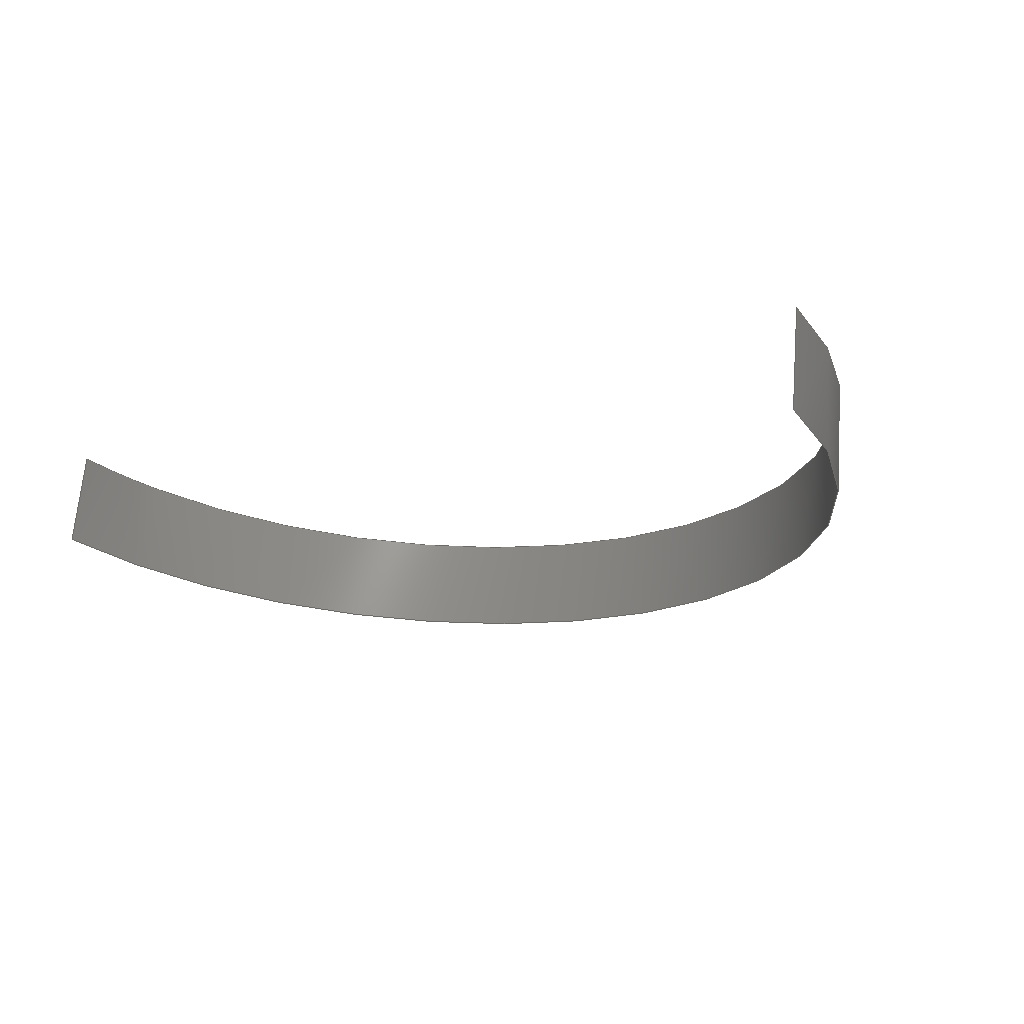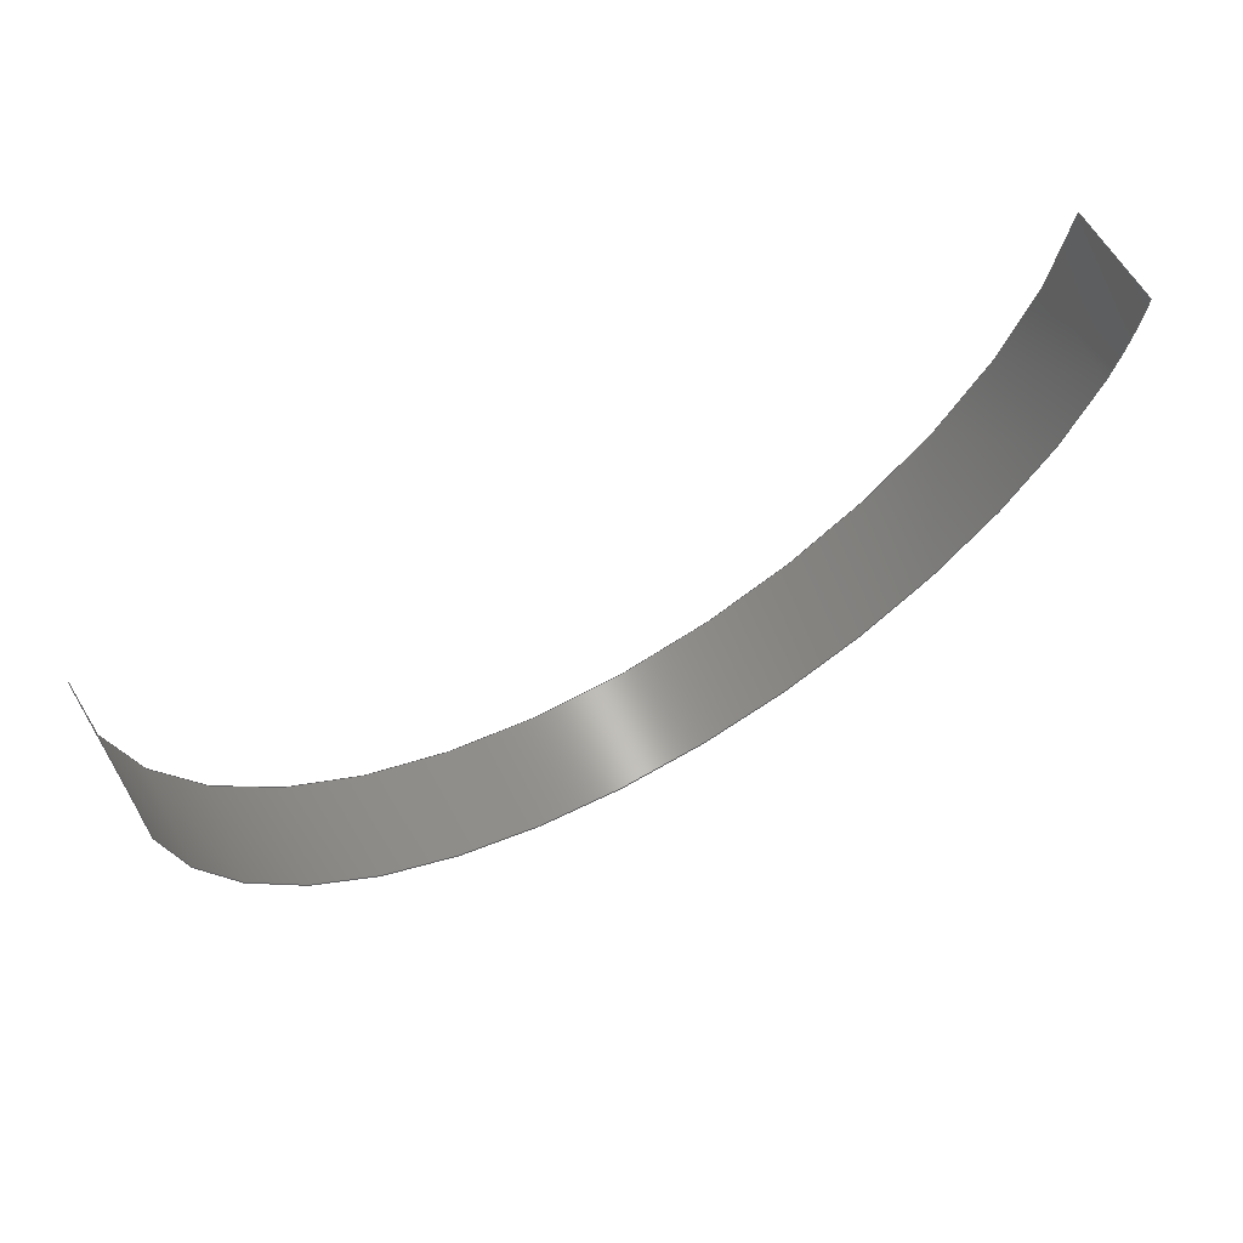
<metadata>
{"format":"step","ext":"stp","renderer":"f3d","projection":"perspective","resolution":1024,"background":"white","views":[{"elev":-13.4,"azim":-145.3,"up":"+Z"},{"elev":52.8,"azim":-31.0,"up":"+Y"}]}
</metadata>
<code>
ISO-10303-21;
DATA;
#1 = APPLICATION_PROTOCOL_DEFINITION('committee draft',
  'automotive_design',1997,#2);
#2 = APPLICATION_CONTEXT(
  'core data for automotive mechanical design processes');
#3 = SHAPE_DEFINITION_REPRESENTATION(#4,#10);
#4 = PRODUCT_DEFINITION_SHAPE('','',#5);
#5 = PRODUCT_DEFINITION('design','',#6,#9);
#6 = PRODUCT_DEFINITION_FORMATION('','',#7);
#7 = PRODUCT('Open CASCADE STEP translator 6.8 830',
  'Open CASCADE STEP translator 6.8 830','',(#8));
#8 = MECHANICAL_CONTEXT('',#2,'mechanical');
#9 = PRODUCT_DEFINITION_CONTEXT('part definition',#2,'design');
#10 = MANIFOLD_SURFACE_SHAPE_REPRESENTATION('',(#11,#15),#296);
#11 = AXIS2_PLACEMENT_3D('',#12,#13,#14);
#12 = CARTESIAN_POINT('',(0,0,0));
#13 = DIRECTION('',(0,0,1));
#14 = DIRECTION('',(1,0,-0));
#15 = SHELL_BASED_SURFACE_MODEL('',(#16));
#16 = OPEN_SHELL('',(#17));
#17 = ADVANCED_FACE('',(#18),#32,.T.);
#18 = FACE_BOUND('',#19,.T.);
#19 = EDGE_LOOP('',(#20,#65,#104,#142,#181,#220,#259));
#20 = ORIENTED_EDGE('',*,*,#21,.F.);
#21 = EDGE_CURVE('',#22,#24,#26,.T.);
#22 = VERTEX_POINT('',#23);
#23 = CARTESIAN_POINT('',(-9.88,2.124,-1.03
    ));
#24 = VERTEX_POINT('',#25);
#25 = CARTESIAN_POINT('',(-9.866,1.805,0.9444)
  );
#26 = SURFACE_CURVE('',#27,(#31),.PCURVE_S1);
#27 = LINE('',#28,#29);
#28 = CARTESIAN_POINT('',(-9.88,2.124,-1.03
    ));
#29 = VECTOR('',#30,1);
#30 = DIRECTION('',(0.007403,-0.1594,0.9872));
#31 = PCURVE('',#32,#37);
#32 = CYLINDRICAL_SURFACE('',#33,9);
#33 = AXIS2_PLACEMENT_3D('',#34,#35,#36);
#34 = CARTESIAN_POINT('',(-0.8744,2.104,
    -0.08781));
#35 = DIRECTION('',(0.007403,-0.1594,0.9872));
#36 = DIRECTION('',(-0.9999,-0.01546,
    0.005001));
#37 = DEFINITIONAL_REPRESENTATION('',(#38),#64);
#38 = B_SPLINE_CURVE_WITH_KNOTS('',3,(#39,#40,#41,#42,#43,#44,#45,#46,
    #47,#48,#49,#50,#51,#52,#53,#54,#55,#56,#57,#58,#59,#60,#61,#62,#63)
  ,.UNSPECIFIED.,.F.,.F.,(4,1,1,1,1,1,1,1,1,1,1,1,1,1,1,1,1,1,1,1,1,1,4)
  ,(0,0.09091,0.1818,0.2727,0.3636,
    0.4545,0.5455,0.6364,0.7273,
    0.8182,0.9091,1,1.091,
    1.182,1.273,1.364,1.455,
    1.545,1.636,1.727,1.818,
    1.909,2),.QUASI_UNIFORM_KNOTS.);
#39 = CARTESIAN_POINT('',(0,-1));
#40 = CARTESIAN_POINT('',(1.655e-11,-0.9697));
#41 = CARTESIAN_POINT('',(3.198e-11,-0.9091));
#42 = CARTESIAN_POINT('',(2.582e-11,-0.8182));
#43 = CARTESIAN_POINT('',(2.744e-11,-0.7273));
#44 = CARTESIAN_POINT('',(2.7e-11,-0.6364));
#45 = CARTESIAN_POINT('',(2.71e-11,-0.5455));
#46 = CARTESIAN_POINT('',(2.711e-11,-0.4545));
#47 = CARTESIAN_POINT('',(2.71e-11,-0.3636));
#48 = CARTESIAN_POINT('',(2.713e-11,-0.2727));
#49 = CARTESIAN_POINT('',(2.709e-11,-0.1818));
#50 = CARTESIAN_POINT('',(2.711e-11,-0.09091));
#51 = CARTESIAN_POINT('',(2.709e-11,-2.718e-10));
#52 = CARTESIAN_POINT('',(2.71e-11,0.09091));
#53 = CARTESIAN_POINT('',(2.711e-11,0.1818));
#54 = CARTESIAN_POINT('',(2.707e-11,0.2727));
#55 = CARTESIAN_POINT('',(2.712e-11,0.3636));
#56 = CARTESIAN_POINT('',(2.708e-11,0.4545));
#57 = CARTESIAN_POINT('',(2.712e-11,0.5455));
#58 = CARTESIAN_POINT('',(2.7e-11,0.6364));
#59 = CARTESIAN_POINT('',(2.748e-11,0.7273));
#60 = CARTESIAN_POINT('',(2.578e-11,0.8182));
#61 = CARTESIAN_POINT('',(3.198e-11,0.9091));
#62 = CARTESIAN_POINT('',(1.655e-11,0.9697));
#63 = CARTESIAN_POINT('',(0,1));
#64 = ( GEOMETRIC_REPRESENTATION_CONTEXT(2) 
PARAMETRIC_REPRESENTATION_CONTEXT() REPRESENTATION_CONTEXT('2D SPACE',''
  ) );
#65 = ORIENTED_EDGE('',*,*,#66,.F.);
#66 = EDGE_CURVE('',#67,#22,#69,.T.);
#67 = VERTEX_POINT('',#68);
#68 = CARTESIAN_POINT('',(8.117,2.402,-1.12)
  );
#69 = SURFACE_CURVE('',#70,(#75),.PCURVE_S1);
#70 = CIRCLE('',#71,9);
#71 = AXIS2_PLACEMENT_3D('',#72,#73,#74);
#72 = CARTESIAN_POINT('',(-0.8818,2.263,-1.075
    ));
#73 = DIRECTION('',(-0.007403,0.1594,-0.9872)
  );
#74 = DIRECTION('',(0.9999,0.01546,
    -0.005001));
#75 = PCURVE('',#32,#76);
#76 = DEFINITIONAL_REPRESENTATION('',(#77),#103);
#77 = B_SPLINE_CURVE_WITH_KNOTS('',3,(#78,#79,#80,#81,#82,#83,#84,#85,
    #86,#87,#88,#89,#90,#91,#92,#93,#94,#95,#96,#97,#98,#99,#100,#101,
    #102),.UNSPECIFIED.,.F.,.F.,(4,1,1,1,1,1,1,1,1,1,1,1,1,1,1,1,1,1,1,1
    ,1,1,4),(0,0.1428,0.2856,0.4284,
    0.5712,0.714,0.8568,0.9996,
    1.142,1.285,1.428,1.571,
    1.714,1.856,1.999,2.142,
    2.285,2.428,2.57,2.713,
    2.856,2.999,3.142),
  .QUASI_UNIFORM_KNOTS.);
#78 = CARTESIAN_POINT('',(3.142,-1));
#79 = CARTESIAN_POINT('',(3.094,-1));
#80 = CARTESIAN_POINT('',(2.999,-1));
#81 = CARTESIAN_POINT('',(2.856,-1));
#82 = CARTESIAN_POINT('',(2.713,-1));
#83 = CARTESIAN_POINT('',(2.57,-1));
#84 = CARTESIAN_POINT('',(2.428,-1));
#85 = CARTESIAN_POINT('',(2.285,-1));
#86 = CARTESIAN_POINT('',(2.142,-1));
#87 = CARTESIAN_POINT('',(1.999,-1));
#88 = CARTESIAN_POINT('',(1.856,-1));
#89 = CARTESIAN_POINT('',(1.714,-1));
#90 = CARTESIAN_POINT('',(1.571,-1));
#91 = CARTESIAN_POINT('',(1.428,-1));
#92 = CARTESIAN_POINT('',(1.285,-1));
#93 = CARTESIAN_POINT('',(1.142,-1));
#94 = CARTESIAN_POINT('',(0.9996,-1));
#95 = CARTESIAN_POINT('',(0.8568,-1));
#96 = CARTESIAN_POINT('',(0.714,-1));
#97 = CARTESIAN_POINT('',(0.5712,-1));
#98 = CARTESIAN_POINT('',(0.4284,-1));
#99 = CARTESIAN_POINT('',(0.2856,-1));
#100 = CARTESIAN_POINT('',(0.1428,-1));
#101 = CARTESIAN_POINT('',(0.0476,-1));
#102 = CARTESIAN_POINT('',(0,-1));
#103 = ( GEOMETRIC_REPRESENTATION_CONTEXT(2) 
PARAMETRIC_REPRESENTATION_CONTEXT() REPRESENTATION_CONTEXT('2D SPACE',''
  ) );
#104 = ORIENTED_EDGE('',*,*,#105,.F.);
#105 = EDGE_CURVE('',#106,#67,#108,.T.);
#106 = VERTEX_POINT('',#107);
#107 = CARTESIAN_POINT('',(8.132,2.084,0.8544)
  );
#108 = SURFACE_CURVE('',#109,(#113),.PCURVE_S1);
#109 = LINE('',#110,#111);
#110 = CARTESIAN_POINT('',(8.132,2.084,0.8544)
  );
#111 = VECTOR('',#112,1);
#112 = DIRECTION('',(-0.007403,0.1594,-0.9872)
  );
#113 = PCURVE('',#32,#114);
#114 = DEFINITIONAL_REPRESENTATION('',(#115),#141);
#115 = B_SPLINE_CURVE_WITH_KNOTS('',3,(#116,#117,#118,#119,#120,#121,
    #122,#123,#124,#125,#126,#127,#128,#129,#130,#131,#132,#133,#134,
    #135,#136,#137,#138,#139,#140),.UNSPECIFIED.,.F.,.F.,(4,1,1,1,1,1,1,
    1,1,1,1,1,1,1,1,1,1,1,1,1,1,1,4),(-0,0.09091,
    0.1818,0.2727,0.3636,0.4545,
    0.5455,0.6364,0.7273,0.8182,
    0.9091,1,1.091,1.182,
    1.273,1.364,1.455,1.545,
    1.636,1.727,1.818,1.909,
    2),.QUASI_UNIFORM_KNOTS.);
#116 = CARTESIAN_POINT('',(3.142,1));
#117 = CARTESIAN_POINT('',(3.142,0.9697));
#118 = CARTESIAN_POINT('',(3.142,0.9091));
#119 = CARTESIAN_POINT('',(3.142,0.8182));
#120 = CARTESIAN_POINT('',(3.142,0.7273));
#121 = CARTESIAN_POINT('',(3.142,0.6364));
#122 = CARTESIAN_POINT('',(3.142,0.5455));
#123 = CARTESIAN_POINT('',(3.142,0.4545));
#124 = CARTESIAN_POINT('',(3.142,0.3636));
#125 = CARTESIAN_POINT('',(3.142,0.2727));
#126 = CARTESIAN_POINT('',(3.142,0.1818));
#127 = CARTESIAN_POINT('',(3.142,0.09091));
#128 = CARTESIAN_POINT('',(3.142,-1.769e-10));
#129 = CARTESIAN_POINT('',(3.142,-0.09091));
#130 = CARTESIAN_POINT('',(3.142,-0.1818));
#131 = CARTESIAN_POINT('',(3.142,-0.2727));
#132 = CARTESIAN_POINT('',(3.142,-0.3636));
#133 = CARTESIAN_POINT('',(3.142,-0.4545));
#134 = CARTESIAN_POINT('',(3.142,-0.5455));
#135 = CARTESIAN_POINT('',(3.142,-0.6364));
#136 = CARTESIAN_POINT('',(3.142,-0.7273));
#137 = CARTESIAN_POINT('',(3.142,-0.8182));
#138 = CARTESIAN_POINT('',(3.142,-0.9091));
#139 = CARTESIAN_POINT('',(3.142,-0.9697));
#140 = CARTESIAN_POINT('',(3.142,-1));
#141 = ( GEOMETRIC_REPRESENTATION_CONTEXT(2) 
PARAMETRIC_REPRESENTATION_CONTEXT() REPRESENTATION_CONTEXT('2D SPACE',''
  ) );
#142 = ORIENTED_EDGE('',*,*,#143,.F.);
#143 = EDGE_CURVE('',#144,#106,#146,.T.);
#144 = VERTEX_POINT('',#145);
#145 = CARTESIAN_POINT('',(7.913,0.00612,
    0.5205));
#146 = SURFACE_CURVE('',#147,(#152),.PCURVE_S1);
#147 = CIRCLE('',#148,9);
#148 = AXIS2_PLACEMENT_3D('',#149,#150,#151);
#149 = CARTESIAN_POINT('',(-0.867,1.944,0.8994)
  );
#150 = DIRECTION('',(0.007403,-0.1594,0.9872)
  );
#151 = DIRECTION('',(0.9756,-0.2154,-0.0421)
  );
#152 = PCURVE('',#32,#153);
#153 = DEFINITIONAL_REPRESENTATION('',(#154),#180);
#154 = B_SPLINE_CURVE_WITH_KNOTS('',3,(#155,#156,#157,#158,#159,#160,
    #161,#162,#163,#164,#165,#166,#167,#168,#169,#170,#171,#172,#173,
    #174,#175,#176,#177,#178,#179),.UNSPECIFIED.,.F.,.F.,(4,1,1,1,1,1,1,
    1,1,1,1,1,1,1,1,1,1,1,1,1,1,1,4),(0,0.01071,
    0.02142,0.03213,0.04283,
    0.05354,0.06425,0.07496,
    0.08567,0.09638,0.1071,0.1178,
    0.1285,0.1392,0.1499,0.1606,
    0.1713,0.182,0.1928,0.2035,
    0.2142,0.2249,0.2356),
  .QUASI_UNIFORM_KNOTS.);
#155 = CARTESIAN_POINT('',(2.906,1));
#156 = CARTESIAN_POINT('',(2.91,1));
#157 = CARTESIAN_POINT('',(2.917,1));
#158 = CARTESIAN_POINT('',(2.927,1));
#159 = CARTESIAN_POINT('',(2.938,1));
#160 = CARTESIAN_POINT('',(2.949,1));
#161 = CARTESIAN_POINT('',(2.96,1));
#162 = CARTESIAN_POINT('',(2.97,1));
#163 = CARTESIAN_POINT('',(2.981,1));
#164 = CARTESIAN_POINT('',(2.992,1));
#165 = CARTESIAN_POINT('',(3.002,1));
#166 = CARTESIAN_POINT('',(3.013,1));
#167 = CARTESIAN_POINT('',(3.024,1));
#168 = CARTESIAN_POINT('',(3.035,1));
#169 = CARTESIAN_POINT('',(3.045,1));
#170 = CARTESIAN_POINT('',(3.056,1));
#171 = CARTESIAN_POINT('',(3.067,1));
#172 = CARTESIAN_POINT('',(3.077,1));
#173 = CARTESIAN_POINT('',(3.088,1));
#174 = CARTESIAN_POINT('',(3.099,1));
#175 = CARTESIAN_POINT('',(3.109,1));
#176 = CARTESIAN_POINT('',(3.12,1));
#177 = CARTESIAN_POINT('',(3.131,1));
#178 = CARTESIAN_POINT('',(3.138,1));
#179 = CARTESIAN_POINT('',(3.142,1));
#180 = ( GEOMETRIC_REPRESENTATION_CONTEXT(2) 
PARAMETRIC_REPRESENTATION_CONTEXT() REPRESENTATION_CONTEXT('2D SPACE',''
  ) );
#181 = ORIENTED_EDGE('',*,*,#182,.F.);
#182 = EDGE_CURVE('',#183,#144,#185,.T.);
#183 = VERTEX_POINT('',#184);
#184 = CARTESIAN_POINT('',(4.002,-5.522,
    -0.343));
#185 = SURFACE_CURVE('',#186,(#191),.PCURVE_S1);
#186 = CIRCLE('',#187,9);
#187 = AXIS2_PLACEMENT_3D('',#188,#189,#190);
#188 = CARTESIAN_POINT('',(-0.867,1.944,0.8994)
  );
#189 = DIRECTION('',(0.007403,-0.1594,0.9872)
  );
#190 = DIRECTION('',(0.541,-0.8296,-0.138));
#191 = PCURVE('',#32,#192);
#192 = DEFINITIONAL_REPRESENTATION('',(#193),#219);
#193 = B_SPLINE_CURVE_WITH_KNOTS('',3,(#194,#195,#196,#197,#198,#199,
    #200,#201,#202,#203,#204,#205,#206,#207,#208,#209,#210,#211,#212,
    #213,#214,#215,#216,#217,#218),.UNSPECIFIED.,.F.,.F.,(4,1,1,1,1,1,1,
    1,1,1,1,1,1,1,1,1,1,1,1,1,1,1,4),(0,0.03537,
    0.07073,0.1061,0.1415,0.1768,
    0.2122,0.2476,0.2829,0.3183,
    0.3537,0.389,0.4244,0.4598,
    0.4951,0.5305,0.5659,0.6012,
    0.6366,0.6719,0.7073,0.7427,
    0.778),.QUASI_UNIFORM_KNOTS.);
#194 = CARTESIAN_POINT('',(2.128,1));
#195 = CARTESIAN_POINT('',(2.14,1));
#196 = CARTESIAN_POINT('',(2.163,1));
#197 = CARTESIAN_POINT('',(2.199,1));
#198 = CARTESIAN_POINT('',(2.234,1));
#199 = CARTESIAN_POINT('',(2.269,1));
#200 = CARTESIAN_POINT('',(2.305,1));
#201 = CARTESIAN_POINT('',(2.34,1));
#202 = CARTESIAN_POINT('',(2.376,1));
#203 = CARTESIAN_POINT('',(2.411,1));
#204 = CARTESIAN_POINT('',(2.446,1));
#205 = CARTESIAN_POINT('',(2.482,1));
#206 = CARTESIAN_POINT('',(2.517,1));
#207 = CARTESIAN_POINT('',(2.552,1));
#208 = CARTESIAN_POINT('',(2.588,1));
#209 = CARTESIAN_POINT('',(2.623,1));
#210 = CARTESIAN_POINT('',(2.658,1));
#211 = CARTESIAN_POINT('',(2.694,1));
#212 = CARTESIAN_POINT('',(2.729,1));
#213 = CARTESIAN_POINT('',(2.765,1));
#214 = CARTESIAN_POINT('',(2.8,1));
#215 = CARTESIAN_POINT('',(2.835,1));
#216 = CARTESIAN_POINT('',(2.871,1));
#217 = CARTESIAN_POINT('',(2.894,1));
#218 = CARTESIAN_POINT('',(2.906,1));
#219 = ( GEOMETRIC_REPRESENTATION_CONTEXT(2) 
PARAMETRIC_REPRESENTATION_CONTEXT() REPRESENTATION_CONTEXT('2D SPACE',''
  ) );
#220 = ORIENTED_EDGE('',*,*,#221,.F.);
#221 = EDGE_CURVE('',#222,#183,#224,.T.);
#222 = VERTEX_POINT('',#223);
#223 = CARTESIAN_POINT('',(-8.418,-2.899,
    0.1737));
#224 = SURFACE_CURVE('',#225,(#230),.PCURVE_S1);
#225 = CIRCLE('',#226,9);
#226 = AXIS2_PLACEMENT_3D('',#227,#228,#229);
#227 = CARTESIAN_POINT('',(-0.867,1.944,0.8994
    ));
#228 = DIRECTION('',(0.007403,-0.1594,0.9872)
  );
#229 = DIRECTION('',(-0.839,-0.5382,-0.08063
    ));
#230 = PCURVE('',#32,#231);
#231 = DEFINITIONAL_REPRESENTATION('',(#232),#258);
#232 = B_SPLINE_CURVE_WITH_KNOTS('',3,(#233,#234,#235,#236,#237,#238,
    #239,#240,#241,#242,#243,#244,#245,#246,#247,#248,#249,#250,#251,
    #252,#253,#254,#255,#256,#257),.UNSPECIFIED.,.F.,.F.,(4,1,1,1,1,1,1,
    1,1,1,1,1,1,1,1,1,1,1,1,1,1,1,4),(0,0.07123,
    0.1425,0.2137,0.2849,0.3561,
    0.4274,0.4986,0.5698,0.6411,
    0.7123,0.7835,0.8548,0.926,
    0.9972,1.068,1.14,1.211,
    1.282,1.353,1.425,1.496,
    1.567),.QUASI_UNIFORM_KNOTS.);
#233 = CARTESIAN_POINT('',(0.5609,1));
#234 = CARTESIAN_POINT('',(0.5847,1));
#235 = CARTESIAN_POINT('',(0.6321,1));
#236 = CARTESIAN_POINT('',(0.7034,1));
#237 = CARTESIAN_POINT('',(0.7746,1));
#238 = CARTESIAN_POINT('',(0.8458,1));
#239 = CARTESIAN_POINT('',(0.9171,1));
#240 = CARTESIAN_POINT('',(0.9883,1));
#241 = CARTESIAN_POINT('',(1.06,1));
#242 = CARTESIAN_POINT('',(1.131,1));
#243 = CARTESIAN_POINT('',(1.202,1));
#244 = CARTESIAN_POINT('',(1.273,1));
#245 = CARTESIAN_POINT('',(1.344,1));
#246 = CARTESIAN_POINT('',(1.416,1));
#247 = CARTESIAN_POINT('',(1.487,1));
#248 = CARTESIAN_POINT('',(1.558,1));
#249 = CARTESIAN_POINT('',(1.629,1));
#250 = CARTESIAN_POINT('',(1.701,1));
#251 = CARTESIAN_POINT('',(1.772,1));
#252 = CARTESIAN_POINT('',(1.843,1));
#253 = CARTESIAN_POINT('',(1.914,1));
#254 = CARTESIAN_POINT('',(1.986,1));
#255 = CARTESIAN_POINT('',(2.057,1));
#256 = CARTESIAN_POINT('',(2.104,1));
#257 = CARTESIAN_POINT('',(2.128,1));
#258 = ( GEOMETRIC_REPRESENTATION_CONTEXT(2) 
PARAMETRIC_REPRESENTATION_CONTEXT() REPRESENTATION_CONTEXT('2D SPACE',''
  ) );
#259 = ORIENTED_EDGE('',*,*,#260,.F.);
#260 = EDGE_CURVE('',#24,#222,#261,.T.);
#261 = SURFACE_CURVE('',#262,(#267),.PCURVE_S1);
#262 = CIRCLE('',#263,9);
#263 = AXIS2_PLACEMENT_3D('',#264,#265,#266);
#264 = CARTESIAN_POINT('',(-0.867,1.944,0.8994
    ));
#265 = DIRECTION('',(0.007403,-0.1594,0.9872)
  );
#266 = DIRECTION('',(-0.9999,-0.01546,
    0.005001));
#267 = PCURVE('',#32,#268);
#268 = DEFINITIONAL_REPRESENTATION('',(#269),#295);
#269 = B_SPLINE_CURVE_WITH_KNOTS('',3,(#270,#271,#272,#273,#274,#275,
    #276,#277,#278,#279,#280,#281,#282,#283,#284,#285,#286,#287,#288,
    #289,#290,#291,#292,#293,#294),.UNSPECIFIED.,.F.,.F.,(4,1,1,1,1,1,1,
    1,1,1,1,1,1,1,1,1,1,1,1,1,1,1,4),(0,0.0255,
    0.05099,0.07649,0.102,0.1275,
    0.153,0.1785,0.204,0.2295,
    0.255,0.2805,0.3059,0.3314,
    0.3569,0.3824,0.4079,0.4334,
    0.4589,0.4844,0.5099,0.5354,
    0.5609),.QUASI_UNIFORM_KNOTS.);
#270 = CARTESIAN_POINT('',(0,1));
#271 = CARTESIAN_POINT('',(0.008499,1));
#272 = CARTESIAN_POINT('',(0.0255,1));
#273 = CARTESIAN_POINT('',(0.05099,1));
#274 = CARTESIAN_POINT('',(0.07649,1));
#275 = CARTESIAN_POINT('',(0.102,1));
#276 = CARTESIAN_POINT('',(0.1275,1));
#277 = CARTESIAN_POINT('',(0.153,1));
#278 = CARTESIAN_POINT('',(0.1785,1));
#279 = CARTESIAN_POINT('',(0.204,1));
#280 = CARTESIAN_POINT('',(0.2295,1));
#281 = CARTESIAN_POINT('',(0.255,1));
#282 = CARTESIAN_POINT('',(0.2805,1));
#283 = CARTESIAN_POINT('',(0.3059,1));
#284 = CARTESIAN_POINT('',(0.3314,1));
#285 = CARTESIAN_POINT('',(0.3569,1));
#286 = CARTESIAN_POINT('',(0.3824,1));
#287 = CARTESIAN_POINT('',(0.4079,1));
#288 = CARTESIAN_POINT('',(0.4334,1));
#289 = CARTESIAN_POINT('',(0.4589,1));
#290 = CARTESIAN_POINT('',(0.4844,1));
#291 = CARTESIAN_POINT('',(0.5099,1));
#292 = CARTESIAN_POINT('',(0.5354,1));
#293 = CARTESIAN_POINT('',(0.5524,1));
#294 = CARTESIAN_POINT('',(0.5609,1));
#295 = ( GEOMETRIC_REPRESENTATION_CONTEXT(2) 
PARAMETRIC_REPRESENTATION_CONTEXT() REPRESENTATION_CONTEXT('2D SPACE',''
  ) );
#296 = ( GEOMETRIC_REPRESENTATION_CONTEXT(3) 
GLOBAL_UNCERTAINTY_ASSIGNED_CONTEXT((#300)) GLOBAL_UNIT_ASSIGNED_CONTEXT
((#297,#298,#299)) REPRESENTATION_CONTEXT('Context #1',
  '3D Context with UNIT and UNCERTAINTY') );
#297 = ( LENGTH_UNIT() NAMED_UNIT(*) SI_UNIT(.MILLI.,.METRE.) );
#298 = ( NAMED_UNIT(*) PLANE_ANGLE_UNIT() SI_UNIT($,.RADIAN.) );
#299 = ( NAMED_UNIT(*) SI_UNIT($,.STERADIAN.) SOLID_ANGLE_UNIT() );
#300 = UNCERTAINTY_MEASURE_WITH_UNIT(LENGTH_MEASURE(1e-07),#297,
  'distance_accuracy_value','confusion accuracy');
#301 = PRODUCT_TYPE('part',$,(#7));
ENDSEC;
END-ISO-10303-21;

</code>
